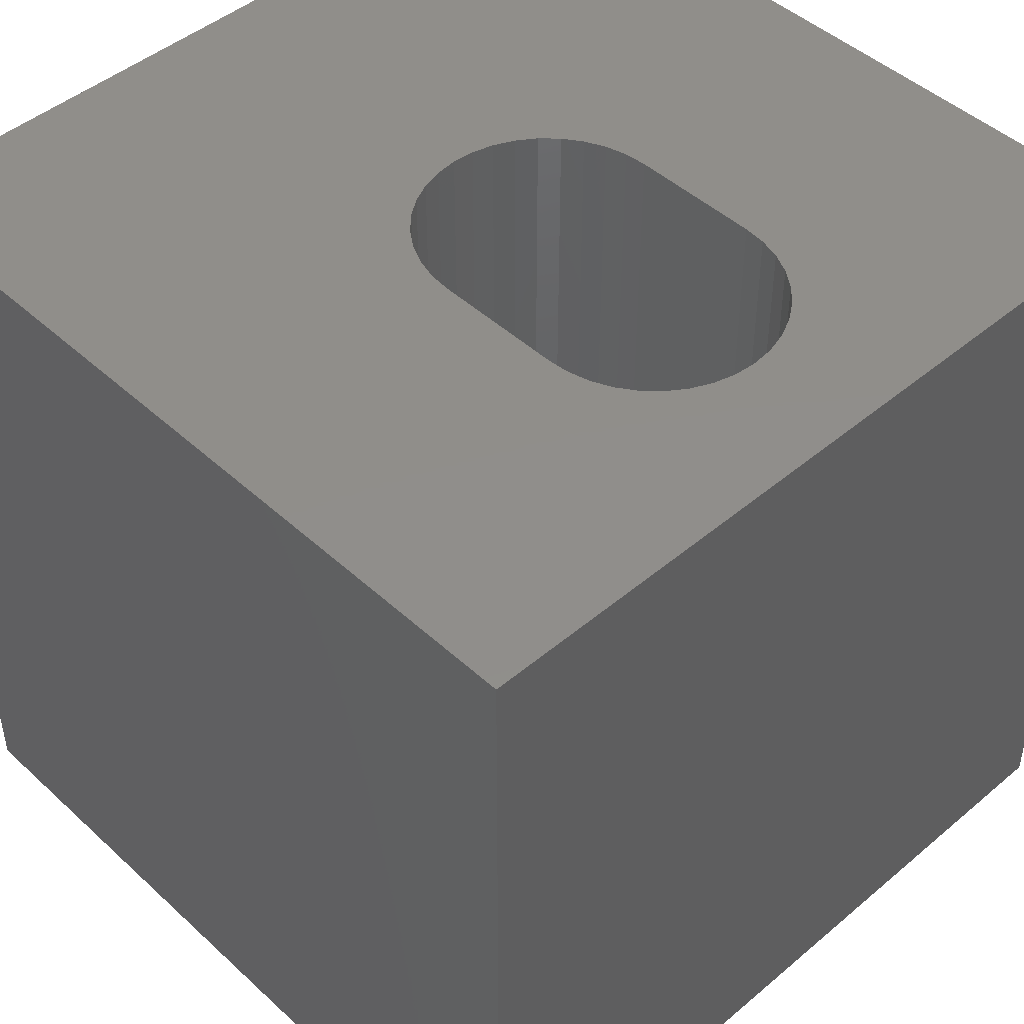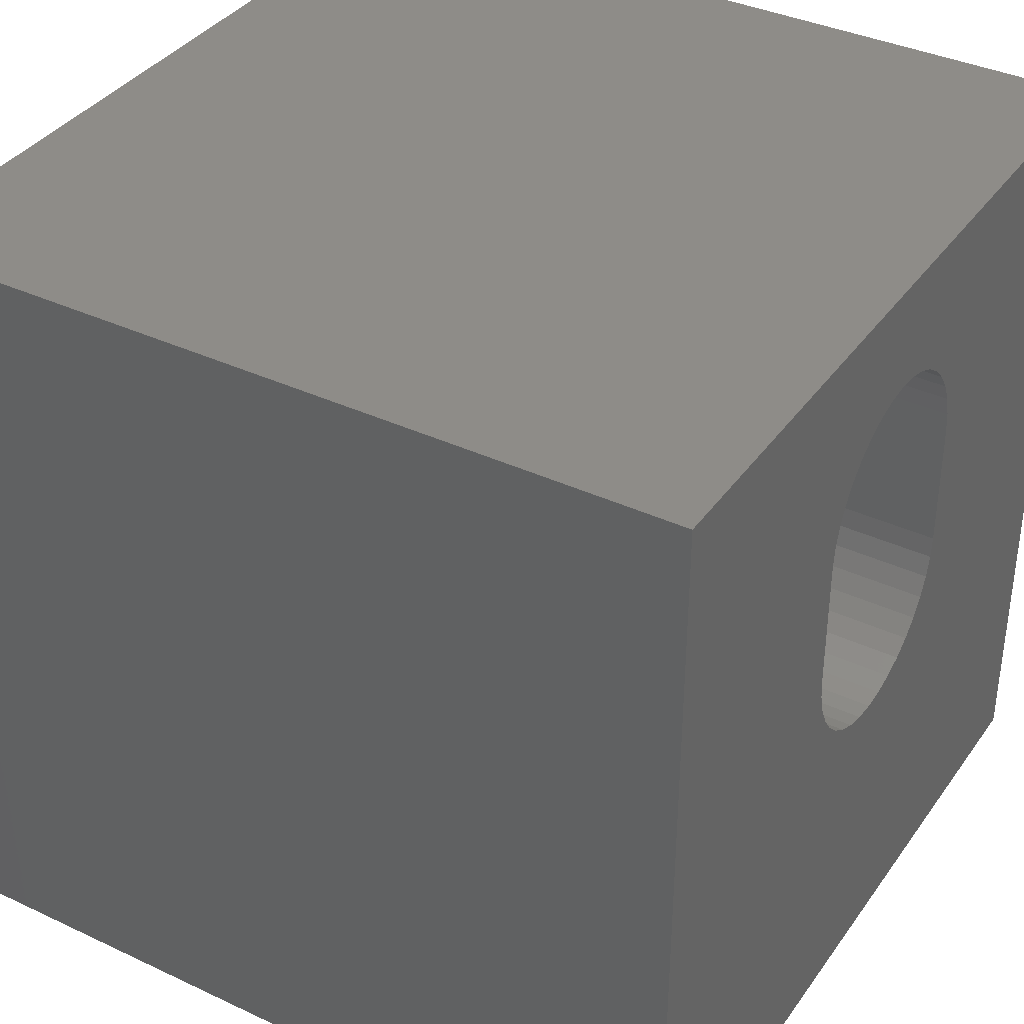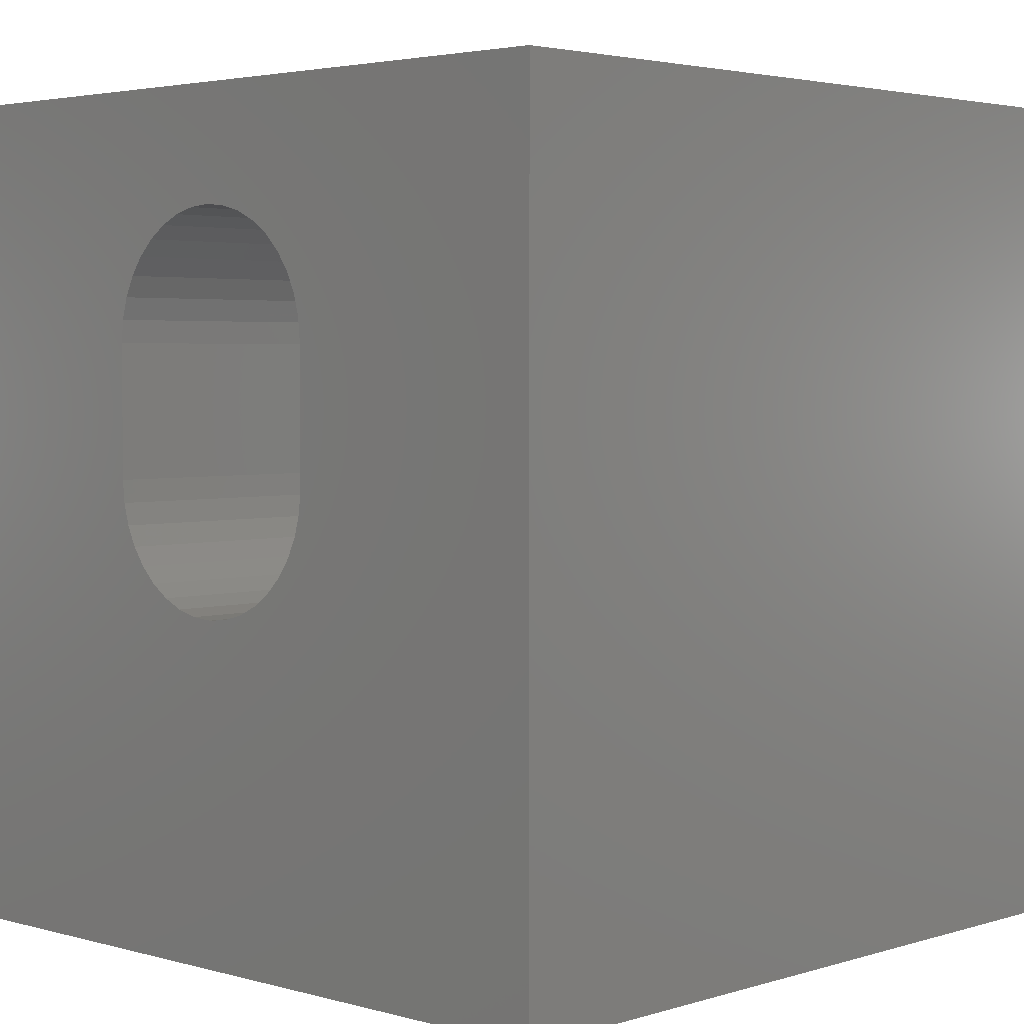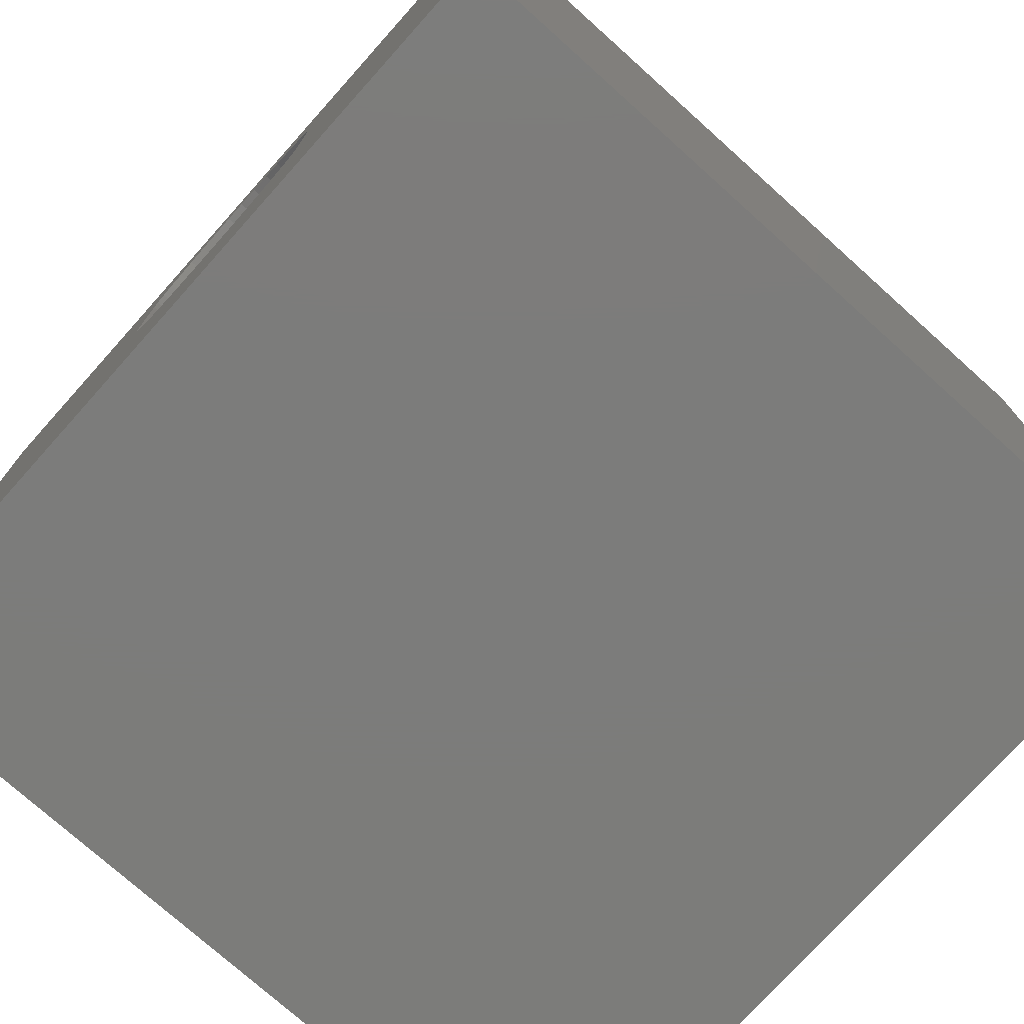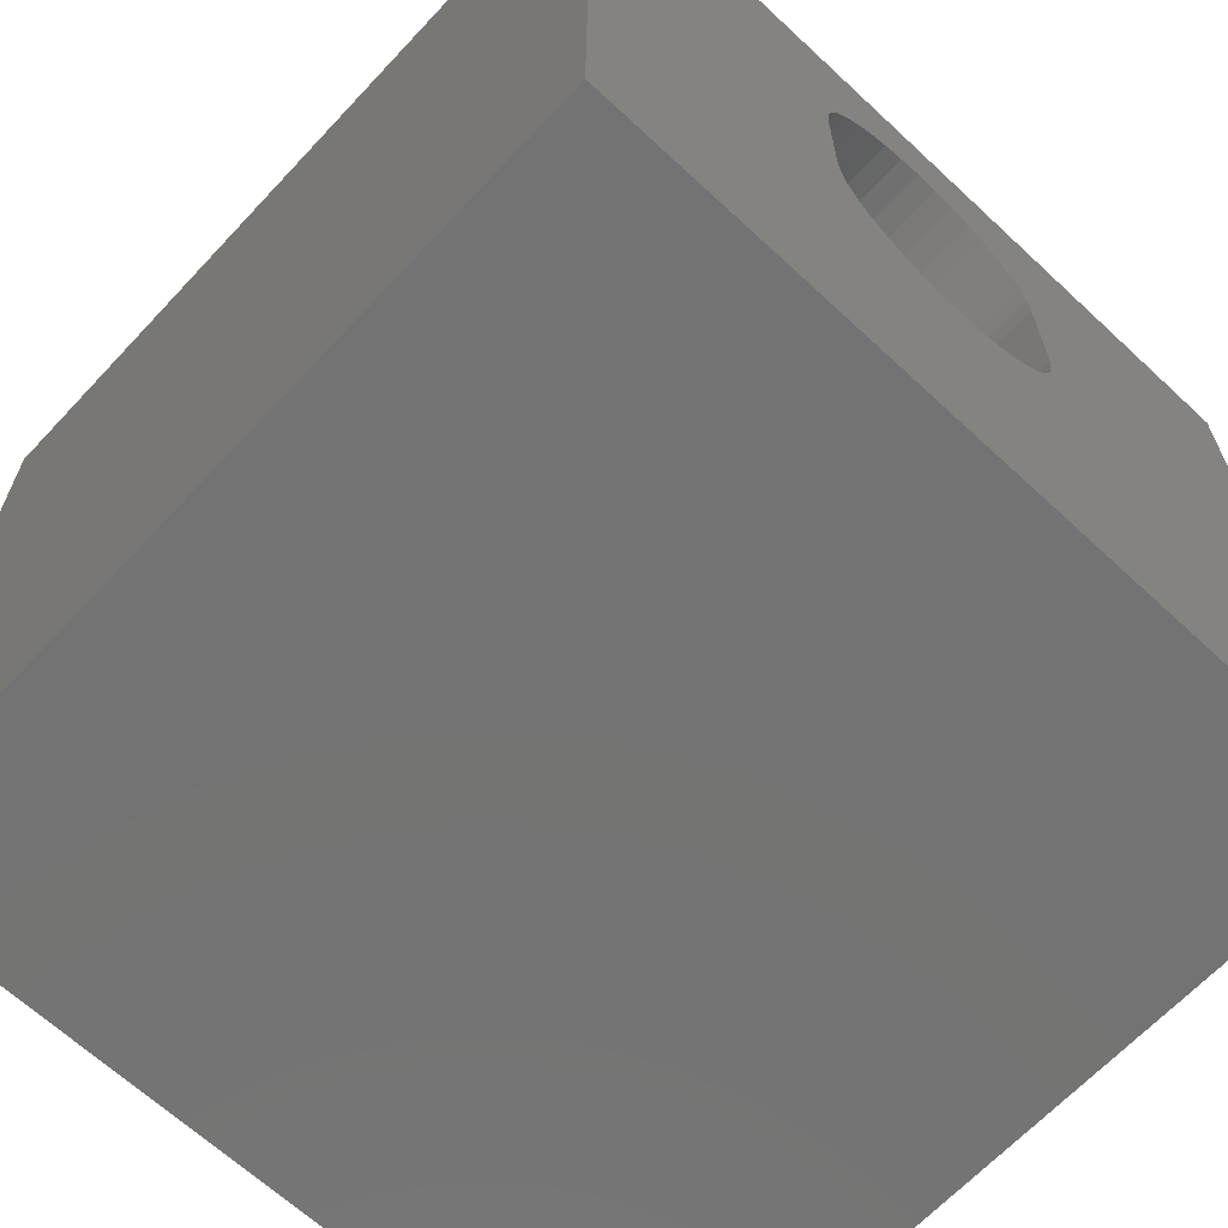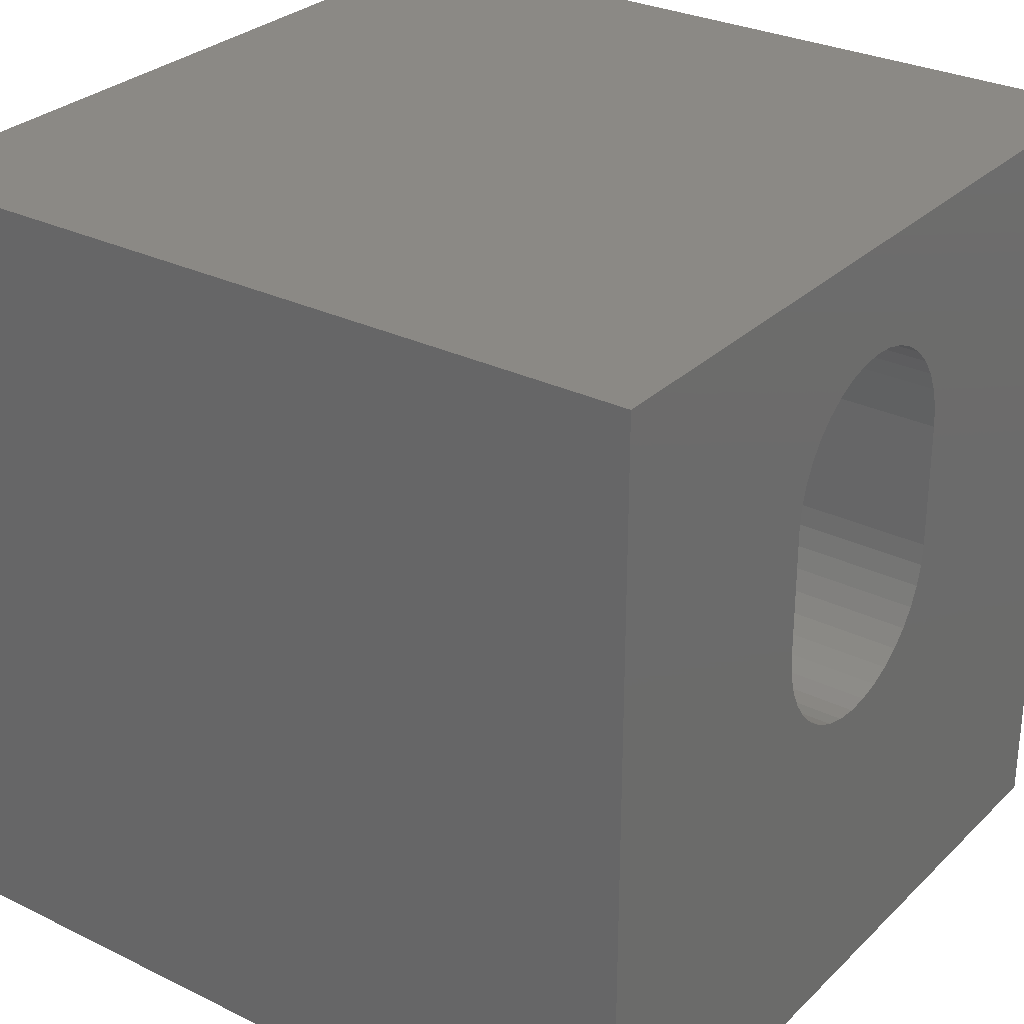
<metadata>
{"format":"stl","ext":"stl","renderer":"f3d","projection":"perspective","resolution":1024,"background":"white","views":[{"elev":46.4,"azim":136.2,"up":"+Z"},{"elev":37.2,"azim":121.1,"up":"+Y"},{"elev":3.2,"azim":-136.4,"up":"+Y"},{"elev":-75.4,"azim":-131.9,"up":"+Y"},{"elev":-65.6,"azim":-43.1,"up":"+Y"},{"elev":29.2,"azim":-54.1,"up":"+Y"}]}
</metadata>
<code>
# stl→obj: 84 verts, 168 faces
v 0 10 10
v 0 10 0
v 0 0 10
v 0 0 0
v 6.388 4.992 10
v 6.274 4.749 10
v 10 0 10
v 6.121 4.529 10
v 5.931 4.34 10
v 5.711 4.186 10
v 4.171 8.44 10
v 4.415 8.553 10
v 4.674 8.623 10
v 4.941 8.646 10
v 10 10 10
v 5.208 8.623 10
v 5.468 8.553 10
v 5.468 4.072 10
v 5.208 4.003 10
v 4.941 3.979 10
v 5.711 8.44 10
v 5.931 8.286 10
v 6.121 8.096 10
v 6.274 7.876 10
v 6.388 7.633 10
v 6.457 7.374 10
v 6.481 7.106 10
v 6.481 5.519 10
v 6.457 5.252 10
v 4.674 4.003 10
v 4.415 4.072 10
v 4.171 4.186 10
v 3.951 4.34 10
v 3.762 4.529 10
v 3.608 4.749 10
v 3.401 7.106 10
v 3.425 7.374 10
v 3.494 7.633 10
v 3.608 7.876 10
v 3.494 4.992 10
v 3.425 5.252 10
v 3.401 5.519 10
v 3.762 8.096 10
v 3.951 8.286 10
v 10 10 0
v 10 0 0
v 3.494 4.992 0
v 3.608 4.749 0
v 3.762 4.529 0
v 3.951 4.34 0
v 4.171 4.186 0
v 4.941 3.979 0
v 5.208 4.003 0
v 5.468 4.072 0
v 5.711 4.186 0
v 4.415 4.072 0
v 4.674 4.003 0
v 5.931 4.34 0
v 6.121 4.529 0
v 6.274 4.749 0
v 6.481 7.106 0
v 6.457 7.374 0
v 6.121 8.096 0
v 5.931 8.286 0
v 5.711 8.44 0
v 5.468 8.553 0
v 4.415 8.553 0
v 4.171 8.44 0
v 3.951 8.286 0
v 6.388 7.633 0
v 6.274 7.876 0
v 5.208 8.623 0
v 4.941 8.646 0
v 4.674 8.623 0
v 3.494 7.633 0
v 3.425 7.374 0
v 3.401 7.106 0
v 3.401 5.519 0
v 3.425 5.252 0
v 6.388 4.992 0
v 6.457 5.252 0
v 6.481 5.519 0
v 3.762 8.096 0
v 3.608 7.876 0
f 1 2 3
f 3 2 4
f 5 6 7
f 6 8 7
f 7 8 9
f 7 9 10
f 1 11 12
f 12 13 1
f 1 13 14
f 1 14 15
f 15 14 16
f 15 16 17
f 10 18 7
f 7 18 19
f 7 19 3
f 3 19 20
f 17 21 15
f 15 21 22
f 15 22 23
f 23 24 15
f 15 24 25
f 15 25 26
f 26 27 15
f 15 27 28
f 15 28 7
f 7 28 29
f 7 29 5
f 20 30 3
f 3 30 31
f 3 31 32
f 32 33 3
f 3 33 34
f 3 34 35
f 36 37 1
f 1 37 38
f 1 38 39
f 35 40 3
f 3 40 41
f 3 41 1
f 1 41 42
f 1 42 36
f 39 43 1
f 1 43 44
f 1 44 11
f 45 15 46
f 46 15 7
f 4 47 48
f 48 49 4
f 4 49 50
f 4 50 51
f 46 4 52
f 52 53 46
f 46 53 54
f 46 54 55
f 51 56 4
f 4 56 57
f 4 57 52
f 55 58 46
f 46 58 59
f 46 59 60
f 61 62 45
f 63 64 45
f 45 64 65
f 45 65 66
f 67 68 2
f 2 68 69
f 62 70 45
f 45 70 71
f 45 71 63
f 66 72 45
f 45 72 73
f 45 73 2
f 2 73 74
f 2 74 67
f 75 76 2
f 76 77 2
f 2 77 78
f 2 78 4
f 4 78 79
f 4 79 47
f 60 80 46
f 46 80 81
f 46 81 45
f 45 81 82
f 45 82 61
f 69 83 2
f 2 83 84
f 2 84 75
f 15 45 1
f 1 45 2
f 46 7 4
f 4 7 3
f 78 42 41
f 78 41 79
f 79 41 40
f 79 40 47
f 47 40 35
f 47 35 48
f 48 35 34
f 48 34 49
f 49 34 33
f 49 33 50
f 50 33 32
f 50 32 51
f 51 32 31
f 51 31 56
f 56 31 30
f 56 30 57
f 57 30 20
f 57 20 52
f 52 20 19
f 52 19 53
f 53 19 18
f 53 18 54
f 54 18 10
f 54 10 55
f 55 10 9
f 55 9 58
f 58 9 8
f 58 8 59
f 59 8 6
f 59 6 60
f 60 6 5
f 60 5 80
f 80 5 29
f 80 29 81
f 81 29 28
f 81 28 82
f 78 77 42
f 42 77 36
f 61 27 26
f 61 26 62
f 62 26 25
f 62 25 70
f 70 25 24
f 70 24 71
f 71 24 23
f 71 23 63
f 63 23 22
f 63 22 64
f 64 22 21
f 64 21 65
f 65 21 17
f 65 17 66
f 66 17 16
f 66 16 72
f 72 16 14
f 72 14 73
f 73 14 13
f 73 13 74
f 74 13 12
f 74 12 67
f 67 12 11
f 67 11 68
f 68 11 44
f 68 44 69
f 69 44 43
f 69 43 83
f 83 43 39
f 83 39 84
f 84 39 38
f 84 38 75
f 75 38 37
f 75 37 76
f 76 37 36
f 76 36 77
f 61 82 27
f 27 82 28

</code>
